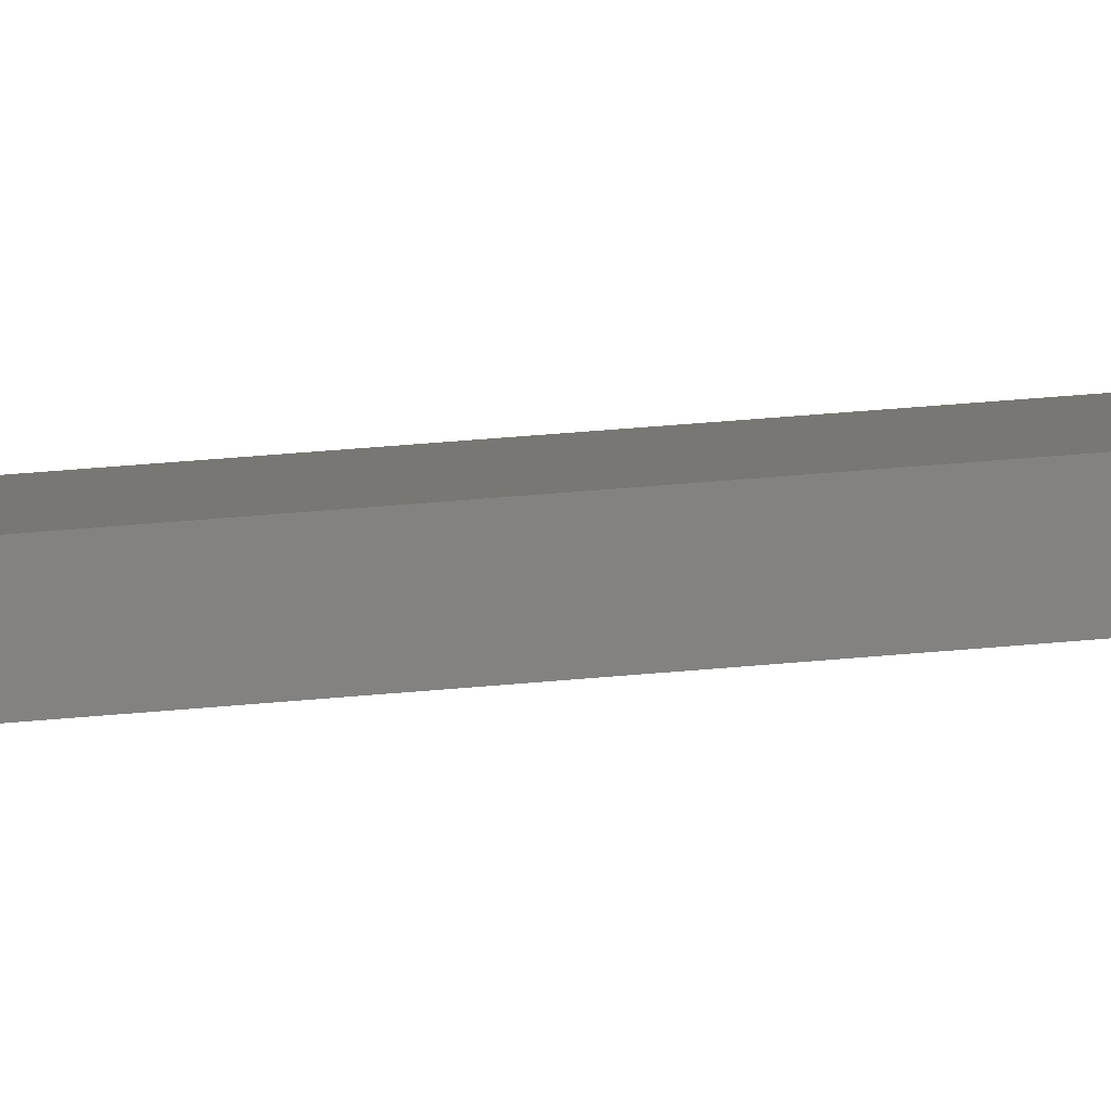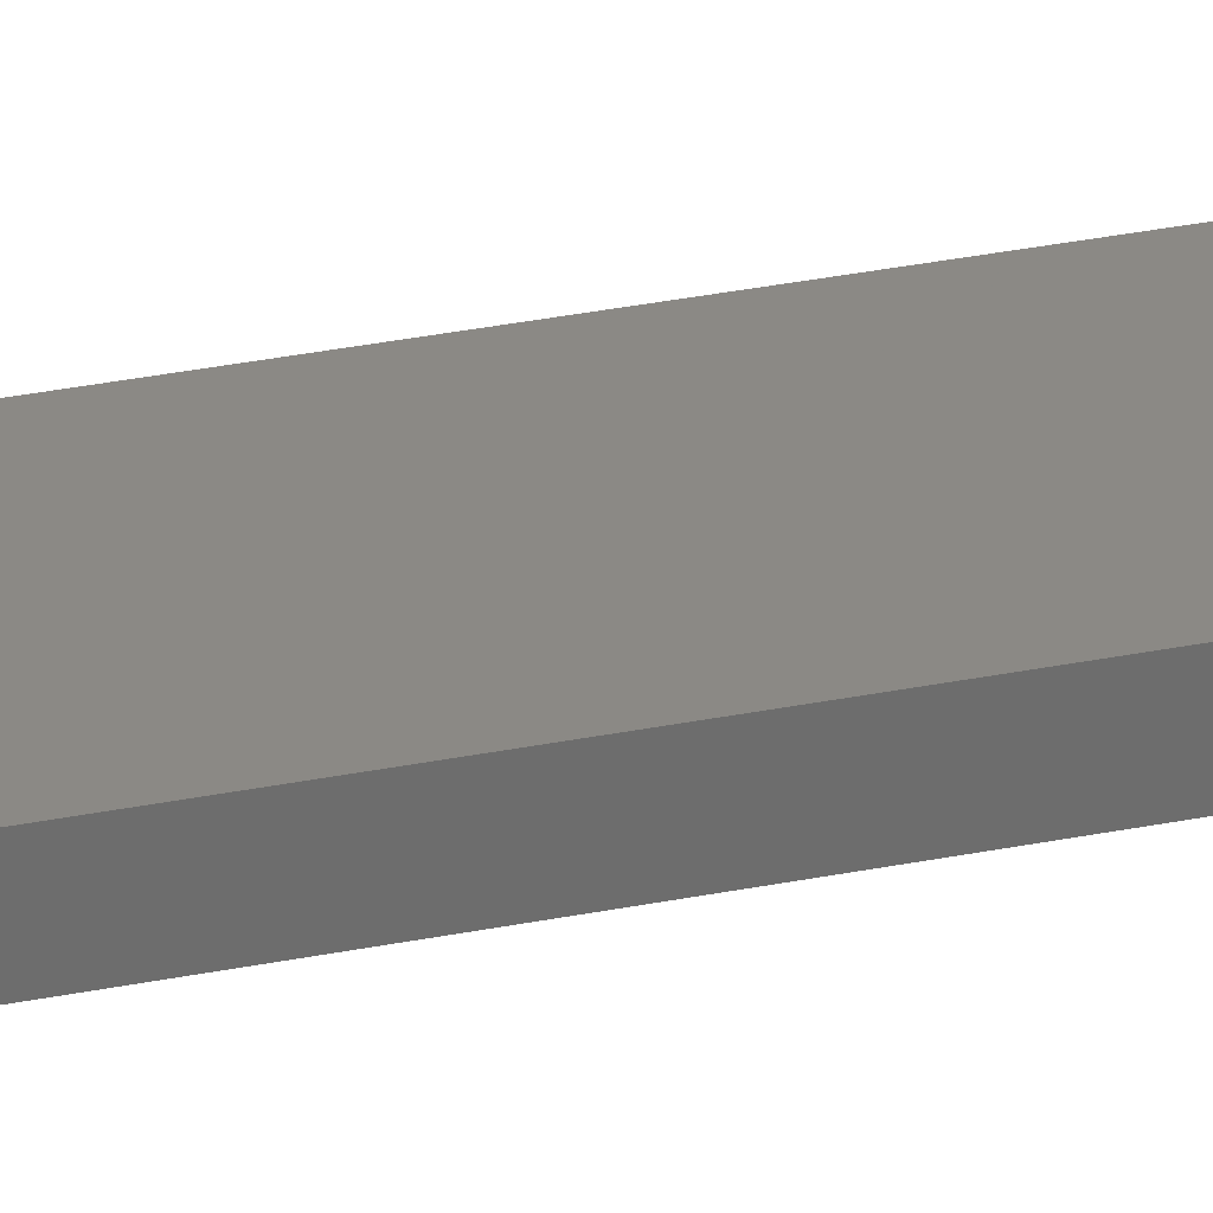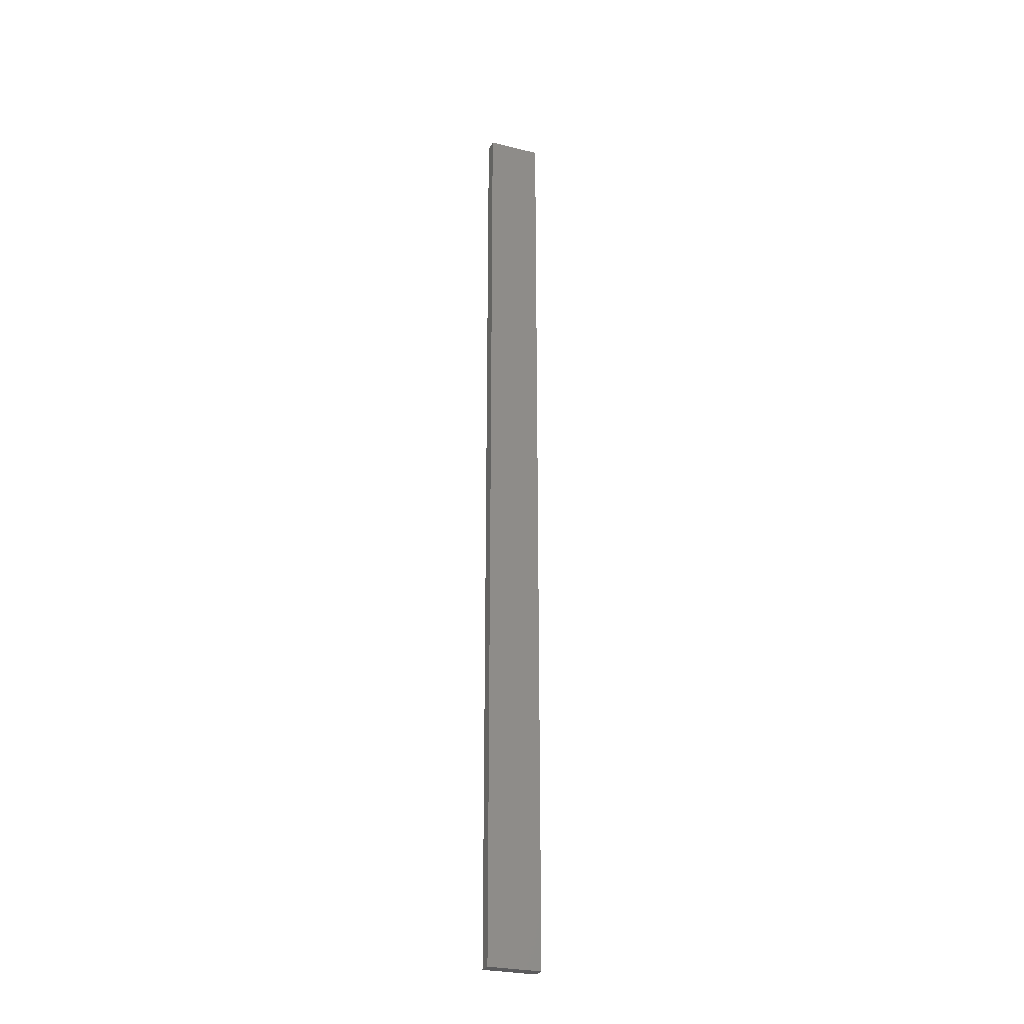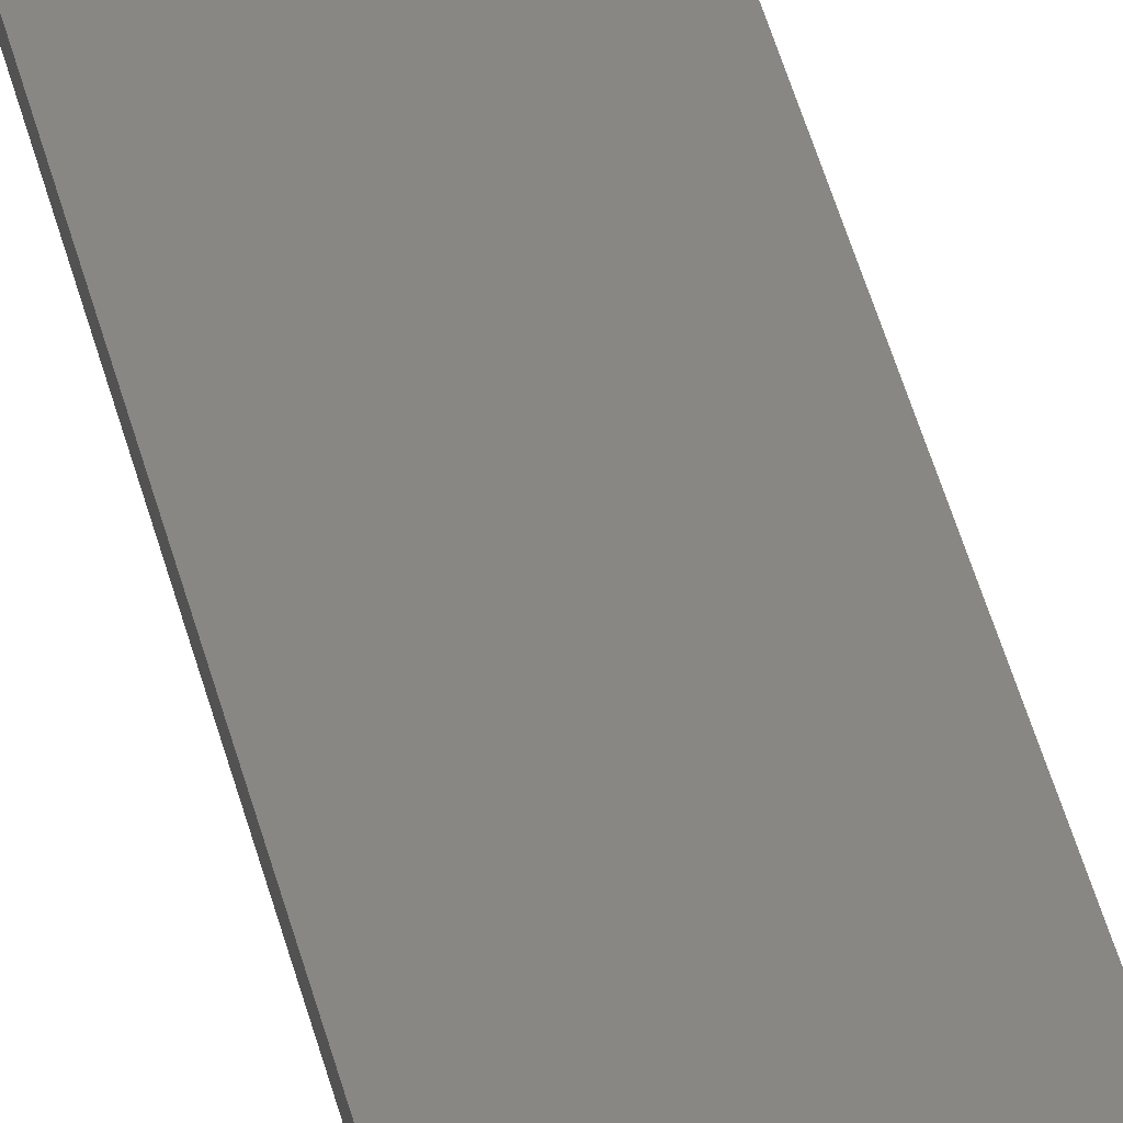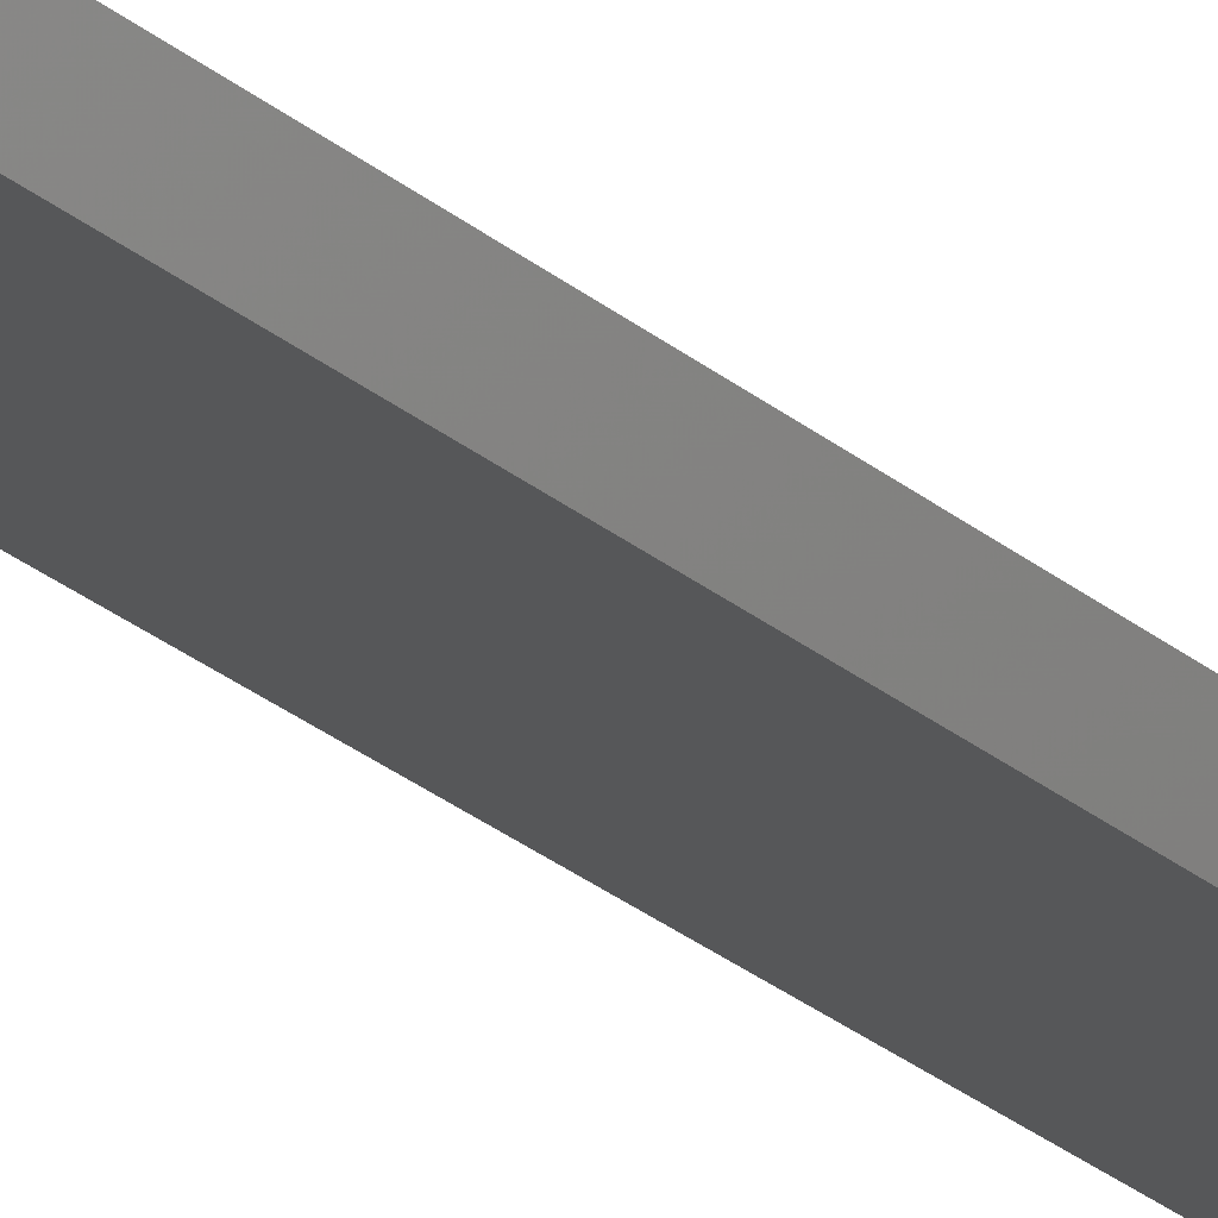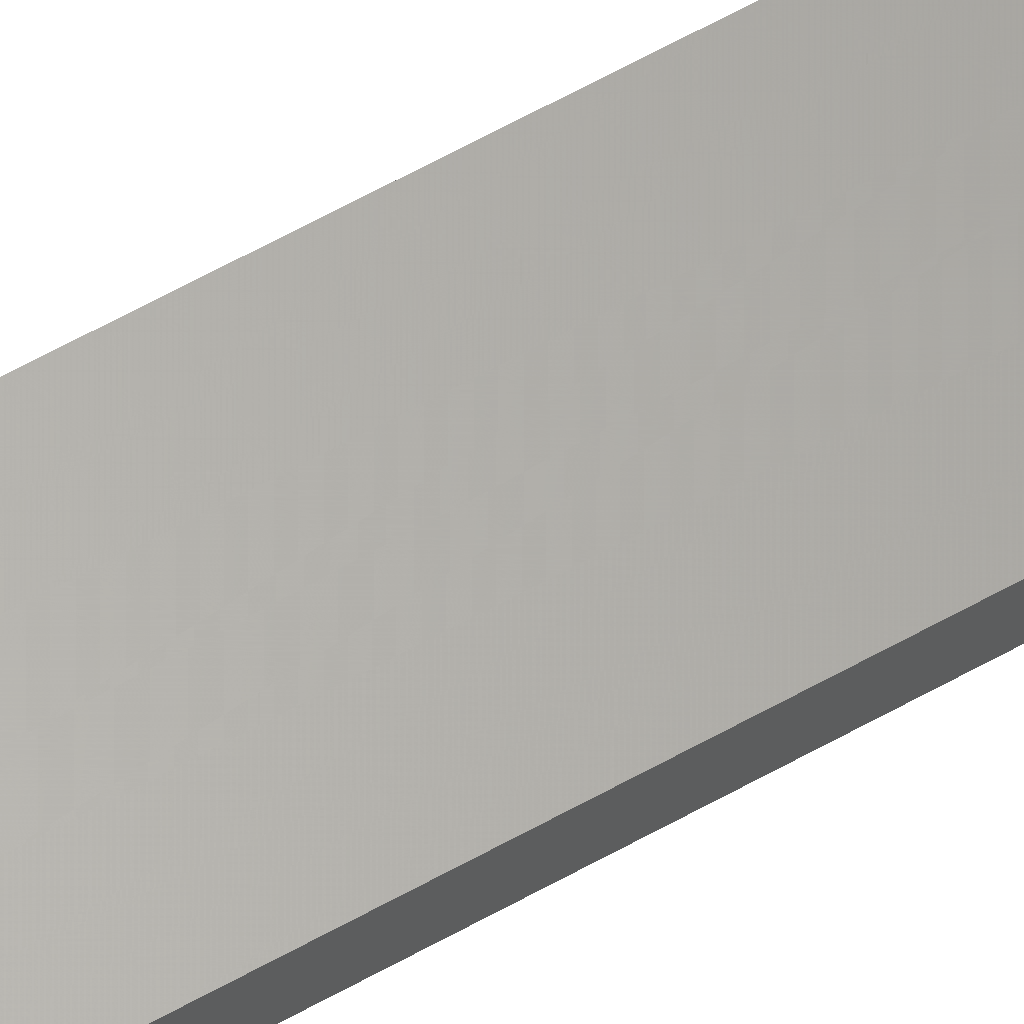
<metadata>
{"format":"stl","ext":"stl","renderer":"f3d","projection":"perspective","resolution":1024,"background":"white","views":[{"elev":16.1,"azim":-105.2,"up":"+Y"},{"elev":17.7,"azim":63.6,"up":"+Y"},{"elev":-27.5,"azim":147.3,"up":"+Z"},{"elev":28.2,"azim":170.7,"up":"+Y"},{"elev":-18.5,"azim":28.6,"up":"+Y"},{"elev":53.0,"azim":57.8,"up":"+Y"}]}
</metadata>
<code>
# stl→obj: 16 verts, 28 faces
v 18.99 2.402 125.3
v 18.99 2.402 128.9
v 19.06 2.388 128.9
v 19.06 2.388 125.3
v 19.12 2.374 128.9
v 19.12 2.374 125.3
v 19.19 2.361 125.3
v 19.19 2.361 128.9
v 19.18 2.312 128.9
v 19.18 2.312 125.3
v 18.98 2.353 128.9
v 18.98 2.353 125.3
v 19.05 2.339 128.9
v 19.05 2.339 125.3
v 19.11 2.325 128.9
v 19.11 2.325 125.3
f 1 2 3
f 4 3 5
f 4 1 3
f 6 4 5
f 7 5 8
f 7 6 5
f 7 8 9
f 10 7 9
f 11 12 13
f 13 14 15
f 12 14 13
f 15 16 9
f 14 16 15
f 16 10 9
f 12 11 2
f 1 12 2
f 16 6 10
f 10 6 7
f 14 4 16
f 16 4 6
f 12 1 14
f 14 1 4
f 15 9 8
f 5 15 8
f 3 13 15
f 3 15 5
f 2 11 13
f 2 13 3

</code>
